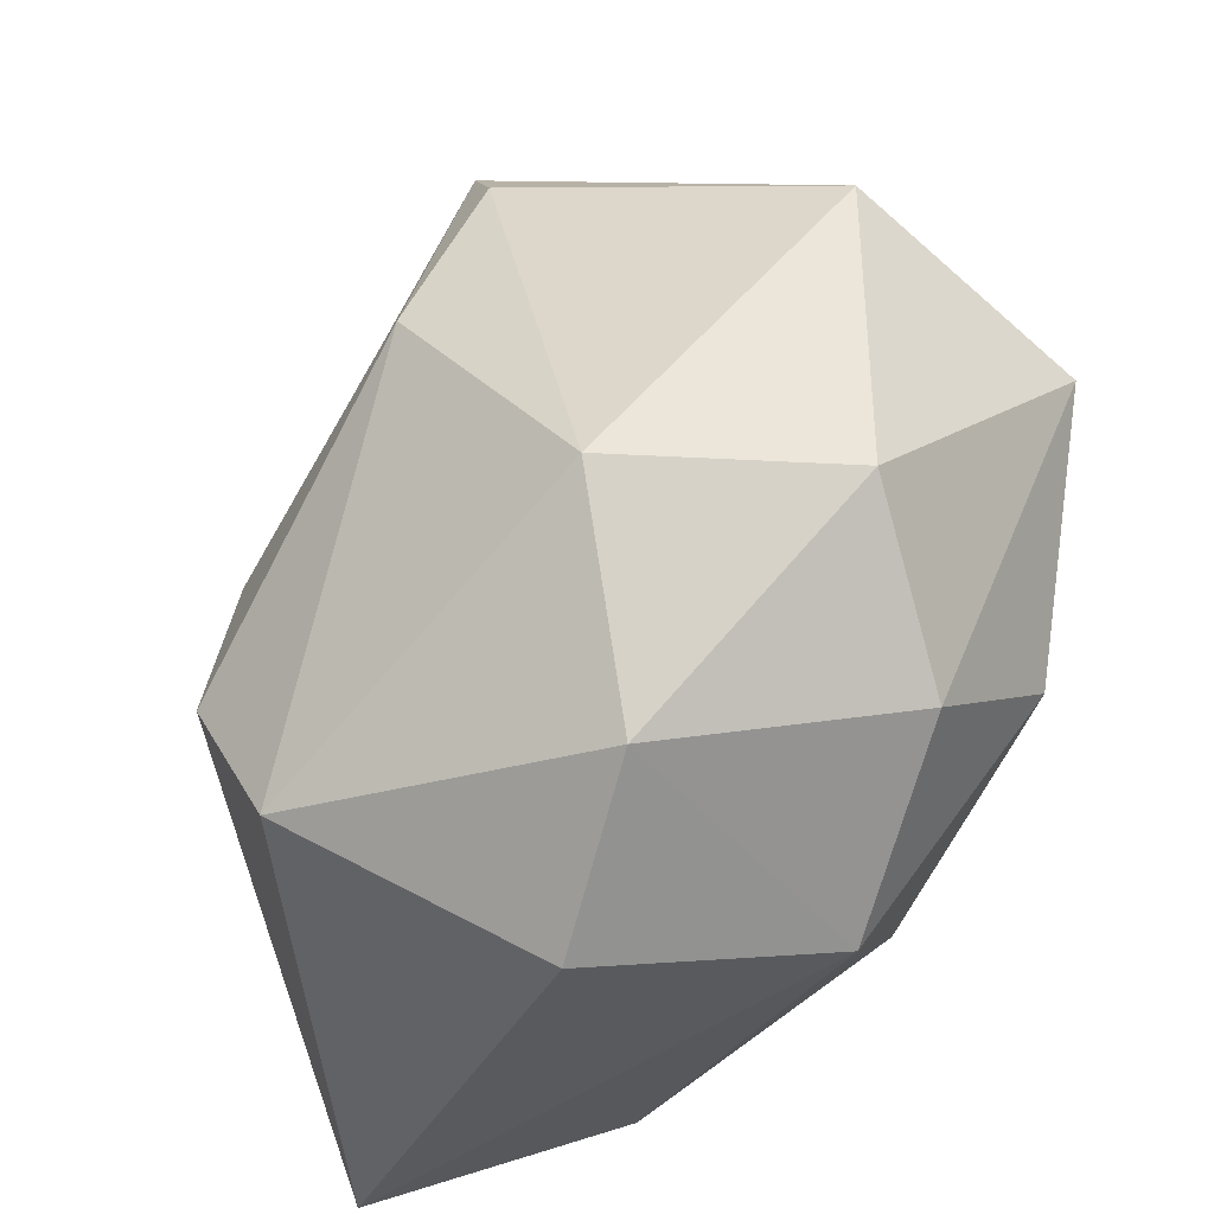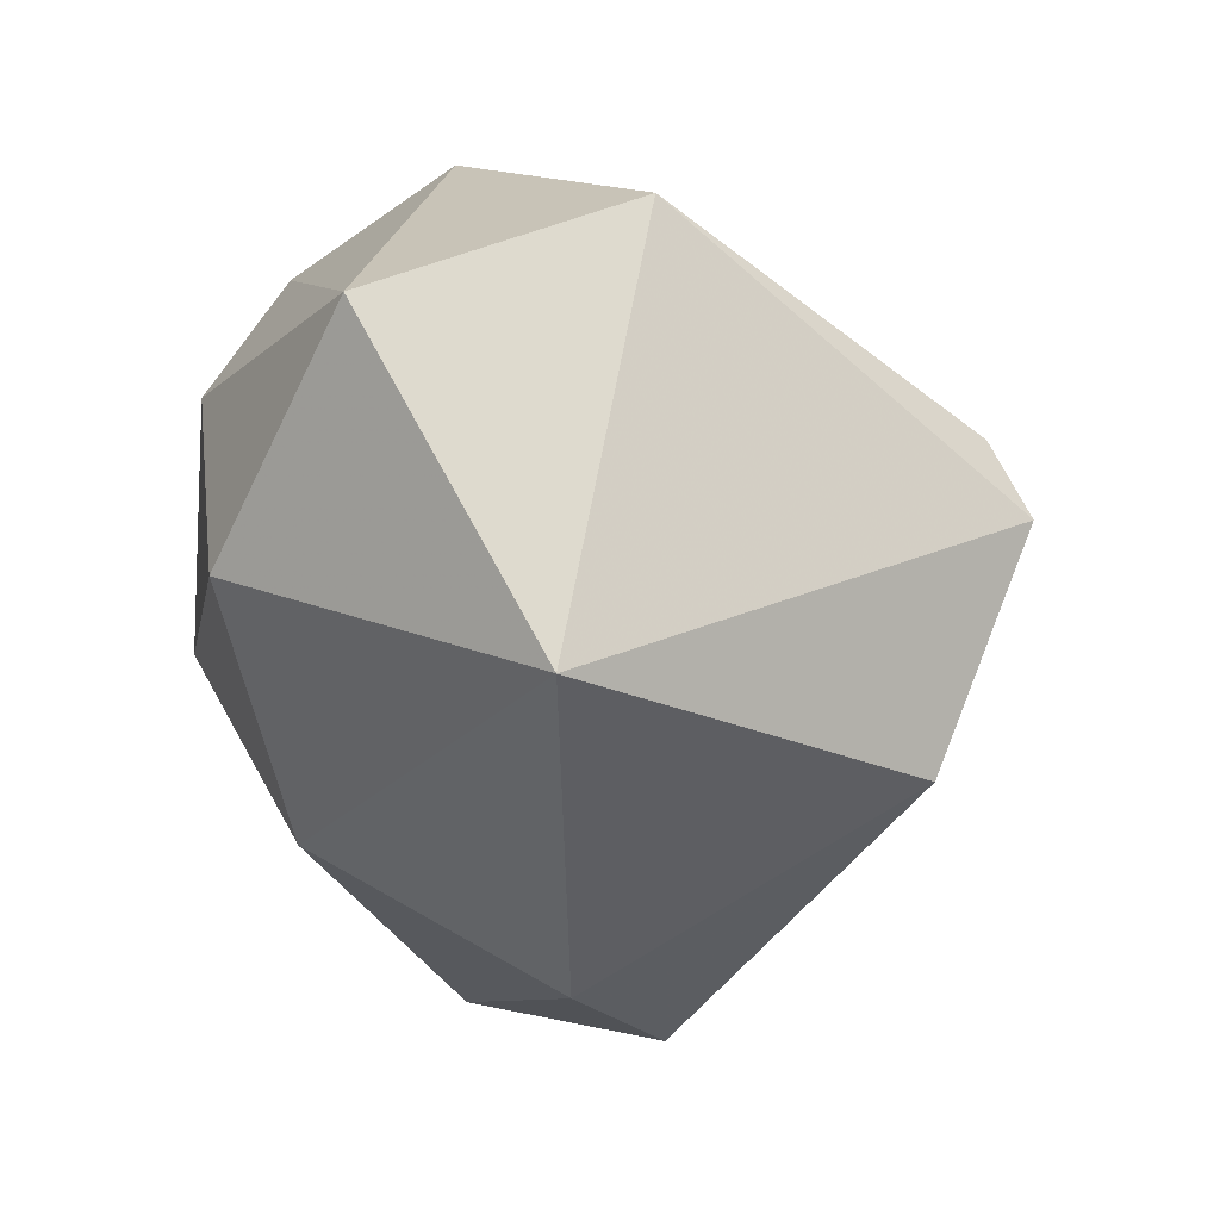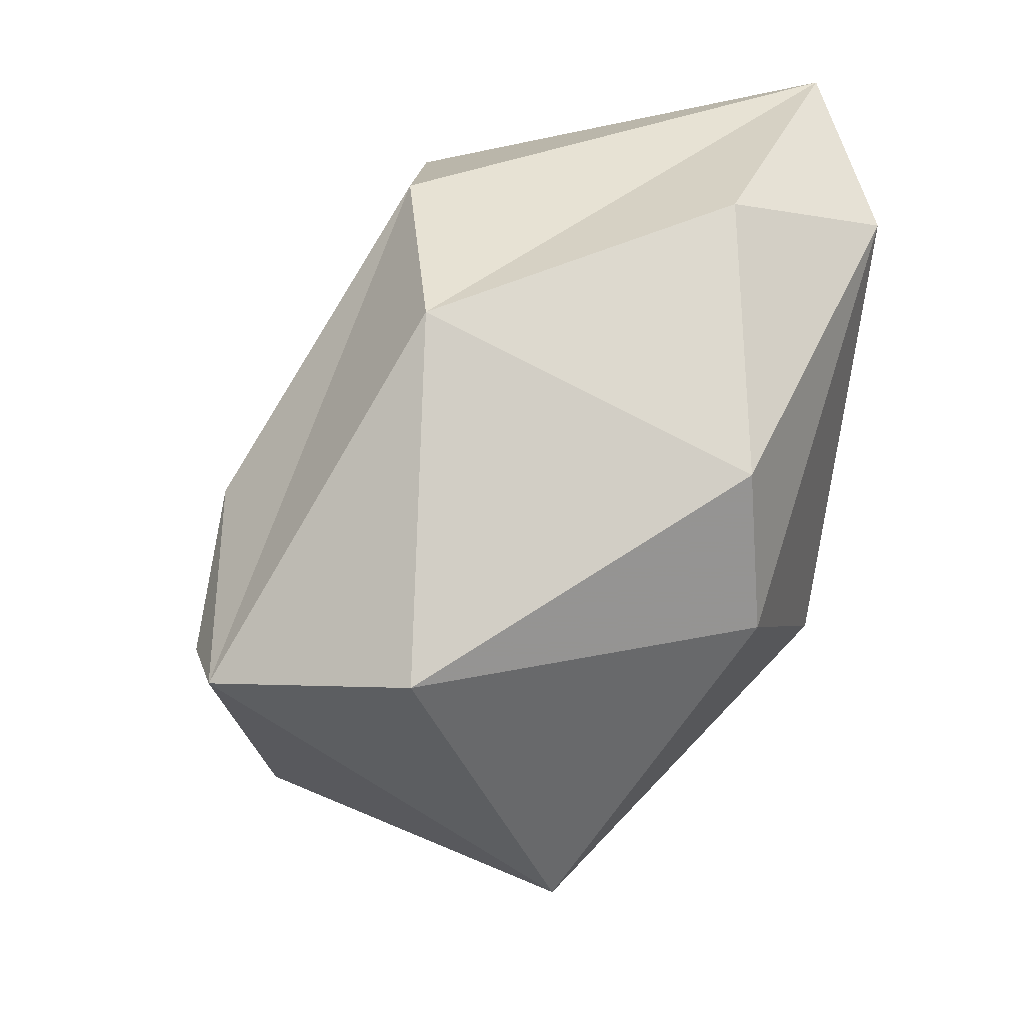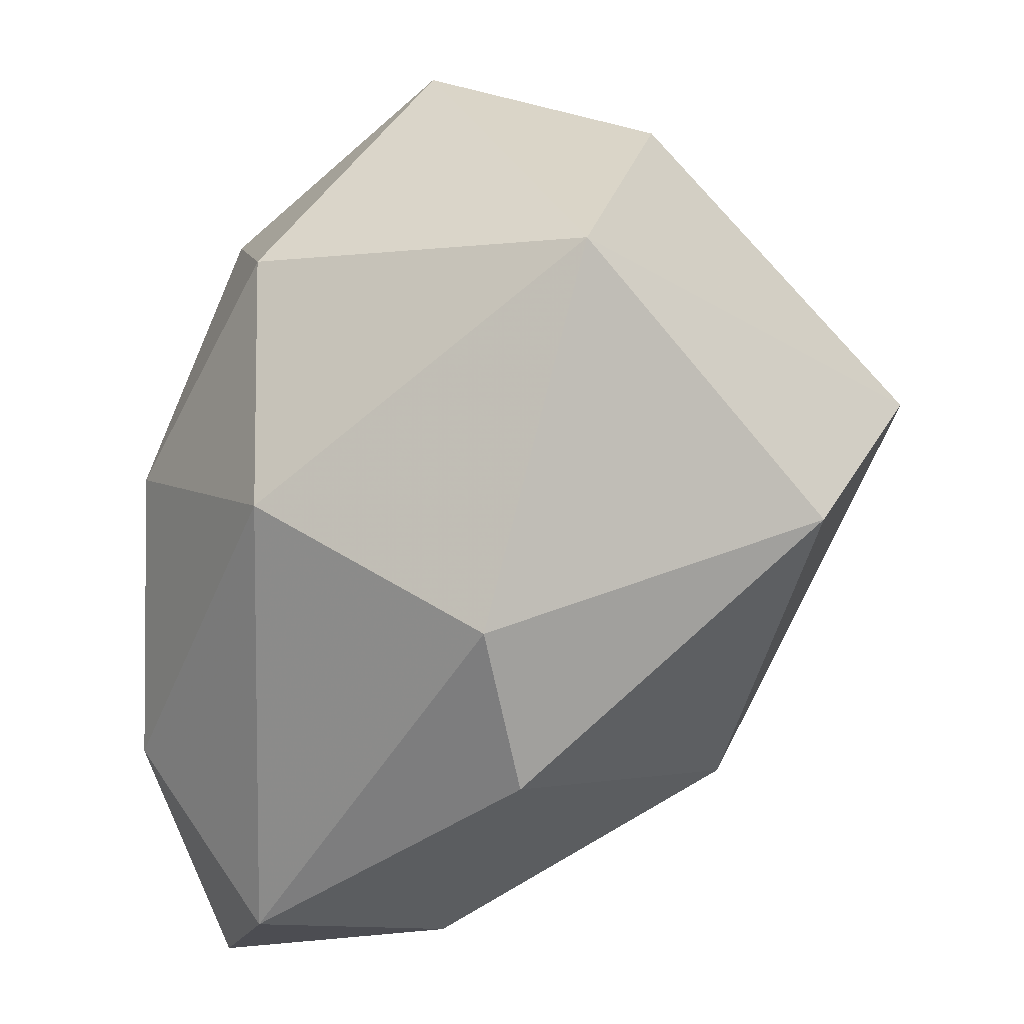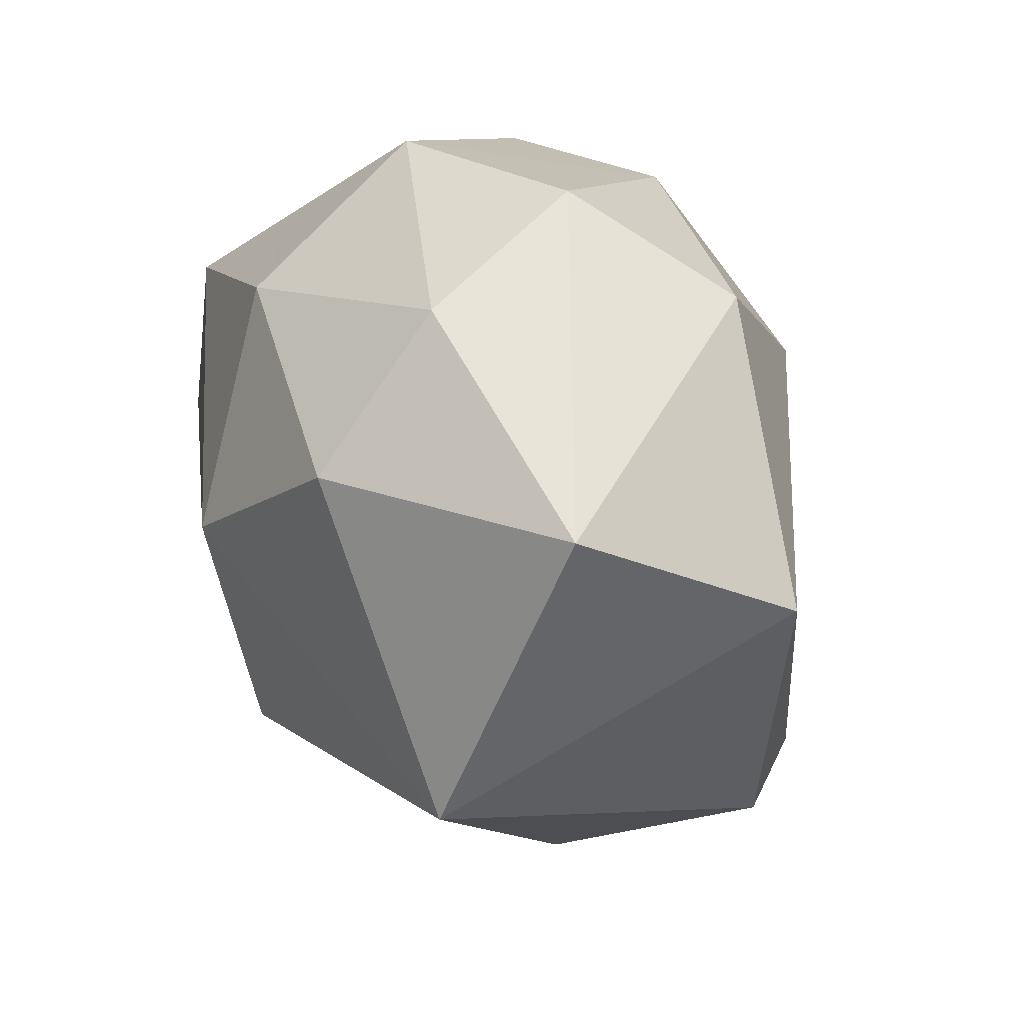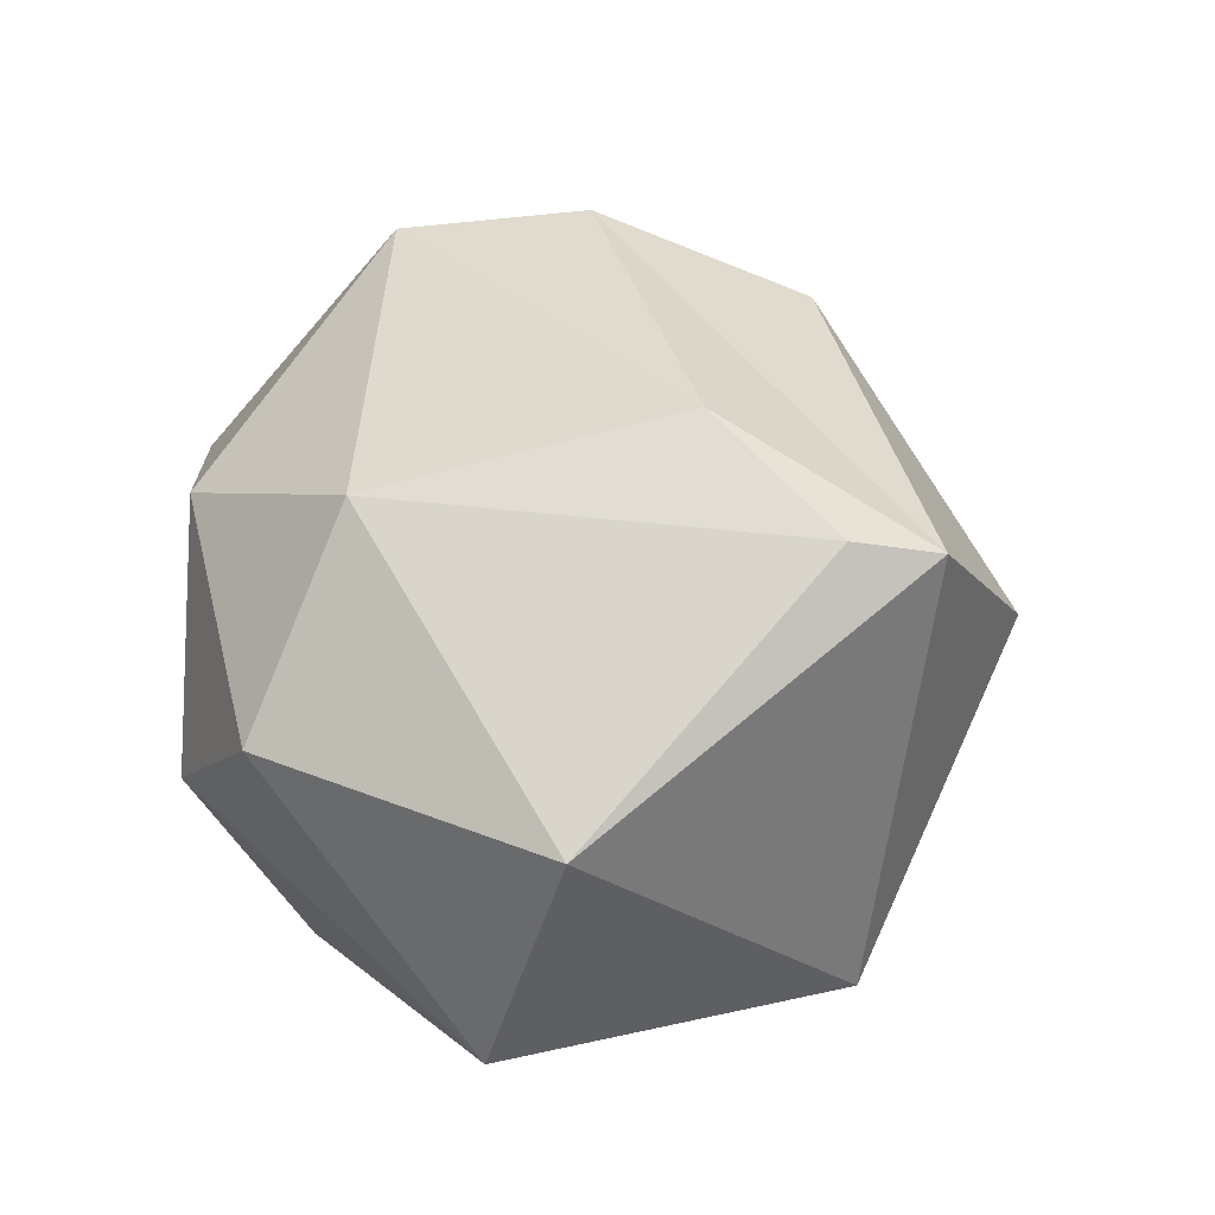
<metadata>
{"format":"obj","ext":"obj","renderer":"f3d","projection":"perspective","resolution":1024,"background":"white","views":[{"elev":79.9,"azim":62.0,"up":"+Y"},{"elev":-22.1,"azim":-156.2,"up":"+Y"},{"elev":20.1,"azim":-39.7,"up":"+Z"},{"elev":-67.7,"azim":-173.6,"up":"+Y"},{"elev":-73.9,"azim":132.8,"up":"+Z"},{"elev":-23.1,"azim":-130.0,"up":"+Z"}]}
</metadata>
<code>
o RockM.002
v 27.09 -4.529 24.43
v 27.2 -4.79 25.3
v 26.59 -4.651 23.69
v 27.09 -3.856 24.6
v 26.72 -4.058 23.81
v 26 -4.14 23.29
v 26.66 -3.538 24.16
v 26.07 -3.364 24.03
v 26.78 -3.649 25.3
v 26.4 -3.35 24.91
v 25.29 -3.849 23.62
v 25.69 -3.405 24.66
v 26.06 -3.805 25.8
v 25.66 -4.229 25.84
v 24.99 -4.066 24.87
v 27.04 -4.765 26.11
v 24.7 -4.296 24.44
v 25.3 -4.782 25.59
v 24.59 -4.547 24.44
v 26.25 -5.177 25.86
v 24.91 -5.18 24.55
v 25.92 -5.623 25.14
v 25.97 -5.623 24.61
v 26.83 -5.272 25.72
v 25.55 -5.119 23.59
v 26.64 -5.2 24.3
f 26 1 2
f 26 3 1
f 1 4 2
f 2 4 16
f 4 5 7
f 7 6 8
f 9 4 10
f 4 7 10
f 10 7 8
f 6 11 8
f 10 8 12
f 16 9 13
f 13 12 15
f 11 19 17
f 13 14 16
f 15 19 14
f 14 18 16
f 19 11 25
f 18 19 21
f 16 18 20
f 19 25 21
f 22 21 23
f 11 6 25
f 24 23 26
f 24 2 16
f 24 26 2
f 25 6 3
f 3 6 5
f 5 6 7
f 4 9 16
f 17 15 12
f 11 12 8
f 9 10 13
f 10 12 13
f 22 20 18
f 11 17 12
f 13 15 14
f 15 17 19
f 14 19 18
f 18 21 22
f 1 3 5
f 21 25 23
f 20 22 24
f 22 23 24
f 25 26 23
f 25 3 26
f 24 16 20
f 1 5 4

</code>
